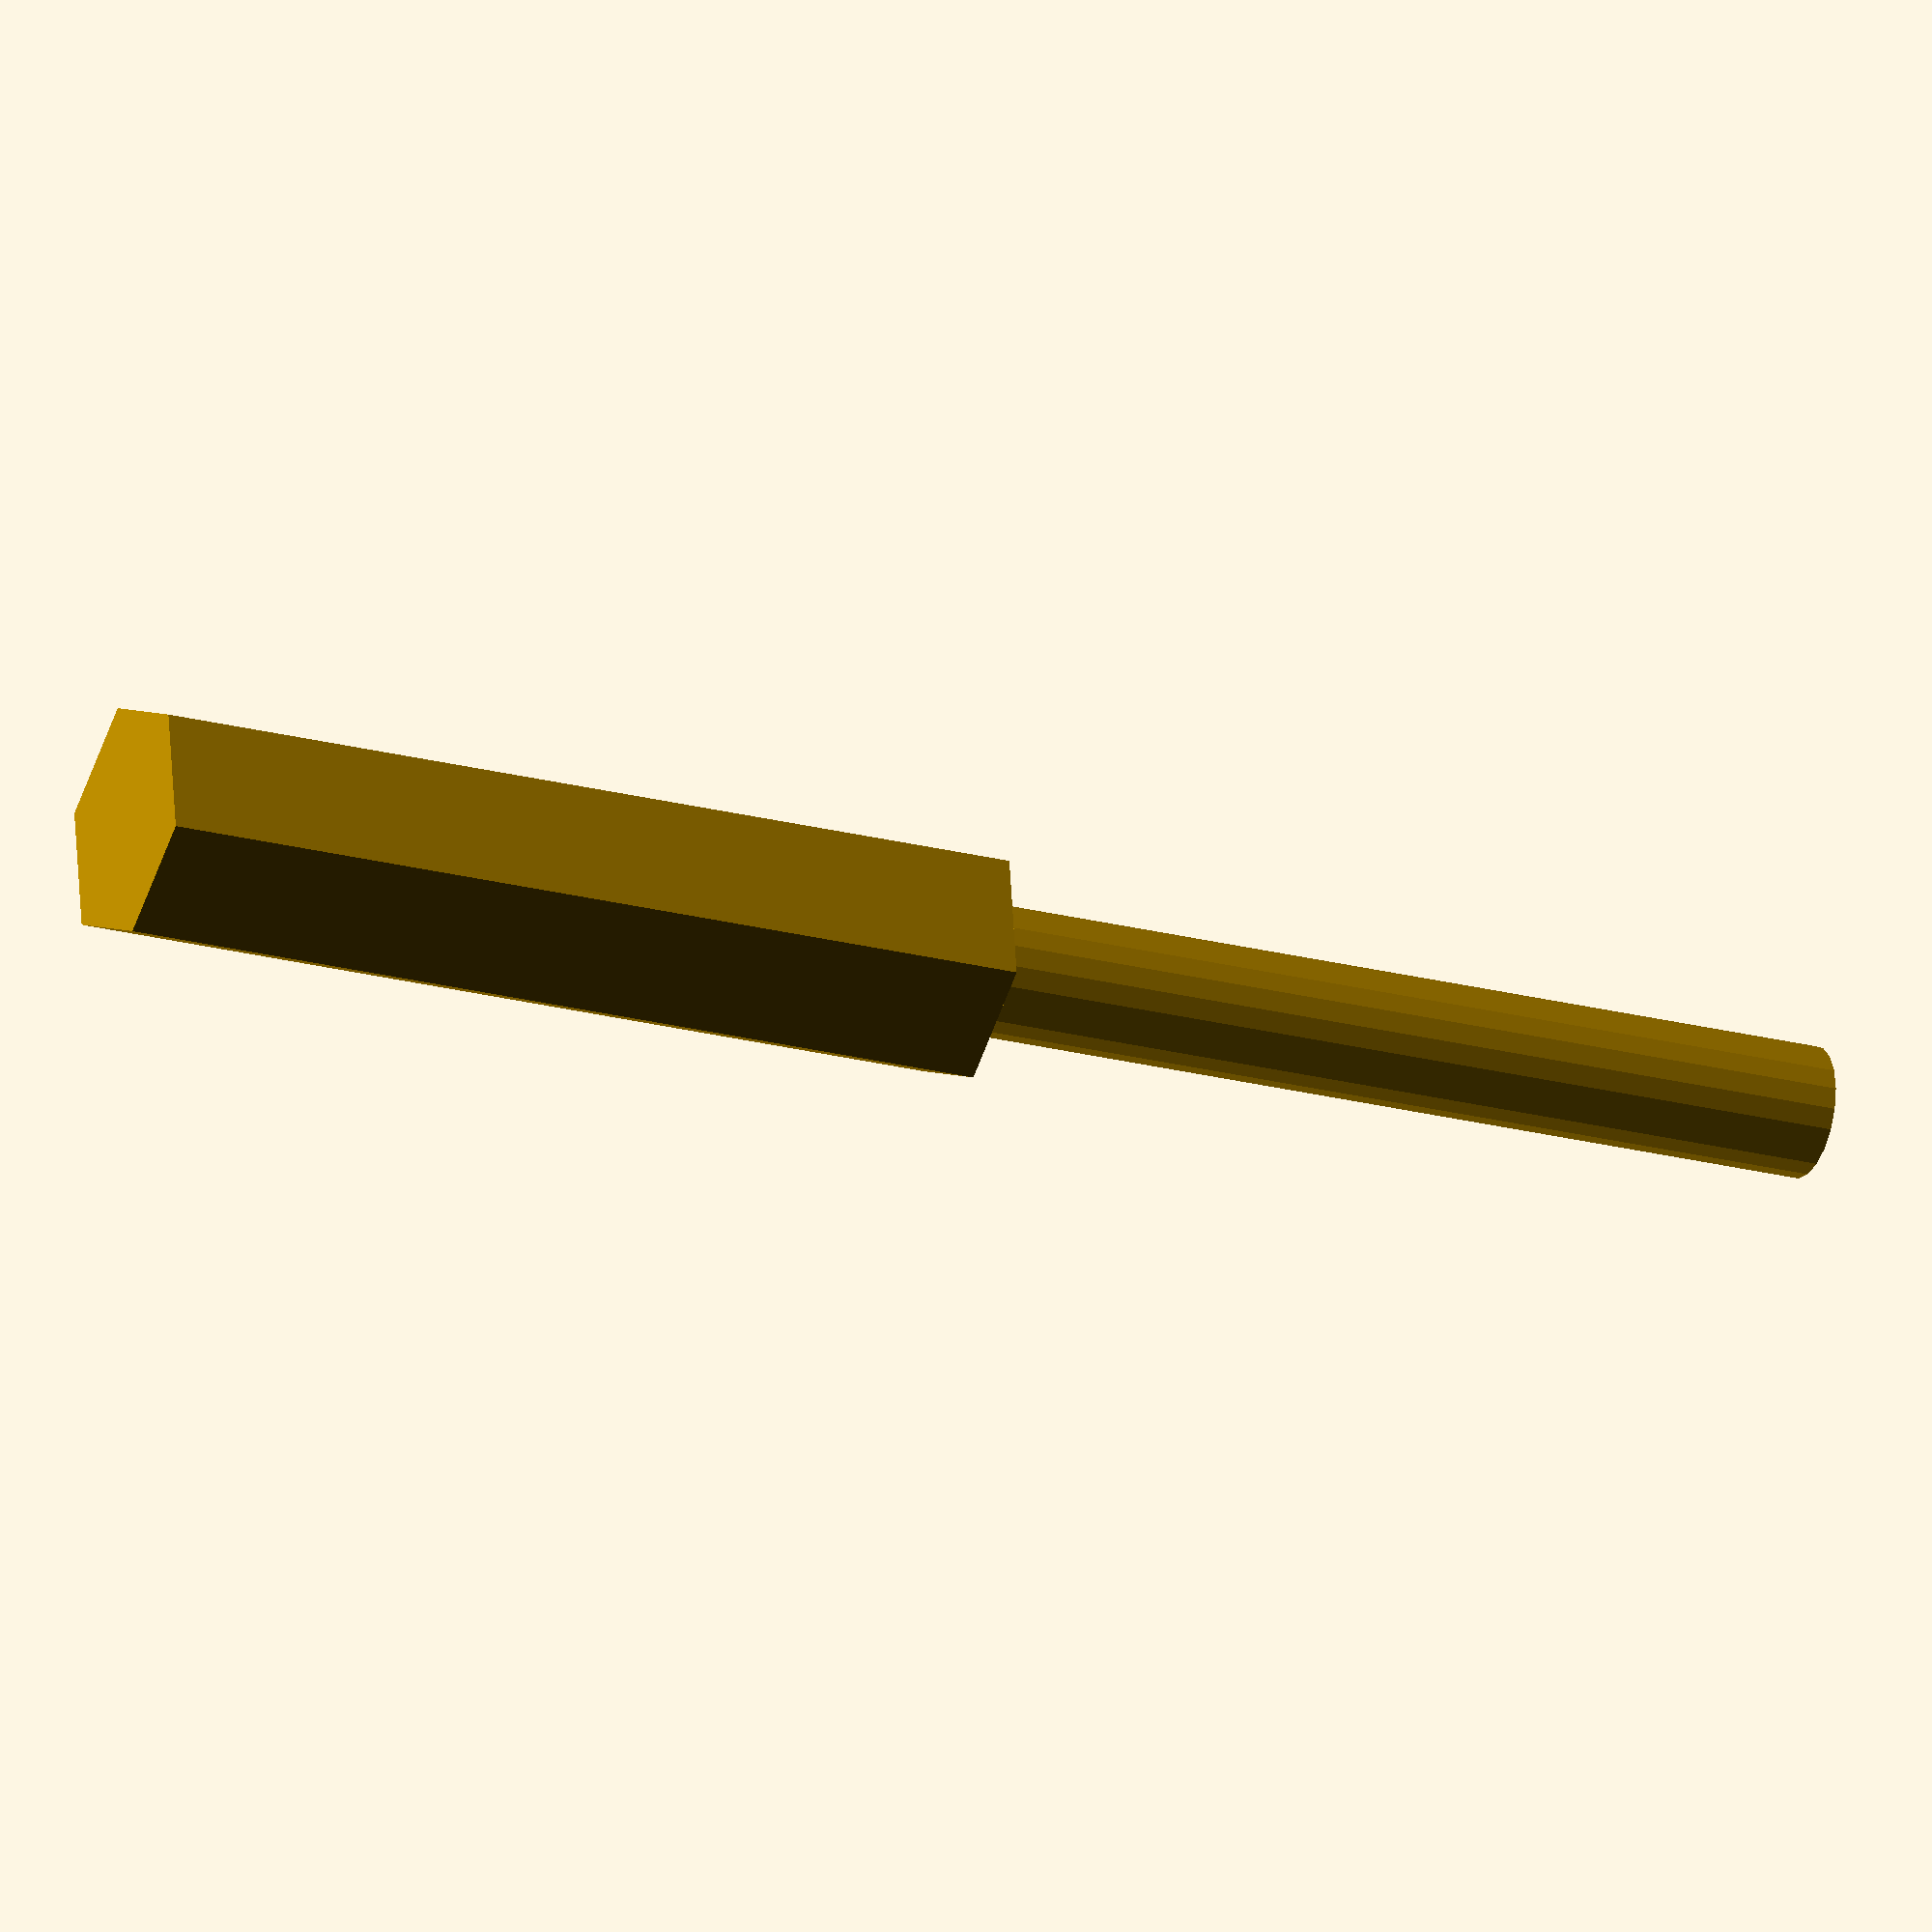
<openscad>
half_connection_hole(0);

// =================================================
// === LIB STARTS HERE =============================

// now it's M3 with round head
module half_connection_hole(h=0, l=50, type="M3"){       
    if (type=="M3"){
        translate([0,0,0]) cylinder(h=l, r=1.8, center=true, $fn=20);
        translate([0,0,h]) cylinder(h=l/2, r=3.4, $fn=6);
    } 
    else {
        echo ("hui sosi");
    }
}

module hidden_head_hole(h=0, l=50, type="M3"){
    if (type=="M3"){
        translate([0,0,0]) cylinder(h=l, r=1.8, center=true, $fn=20);
        translate([0,0,h]) cylinder(h=l/2, r=3.4, $fn=40);
    } 
    else {
        echo ("hui sosi");
    }    
}
</openscad>
<views>
elev=21.3 azim=322.3 roll=64.4 proj=o view=wireframe
</views>
